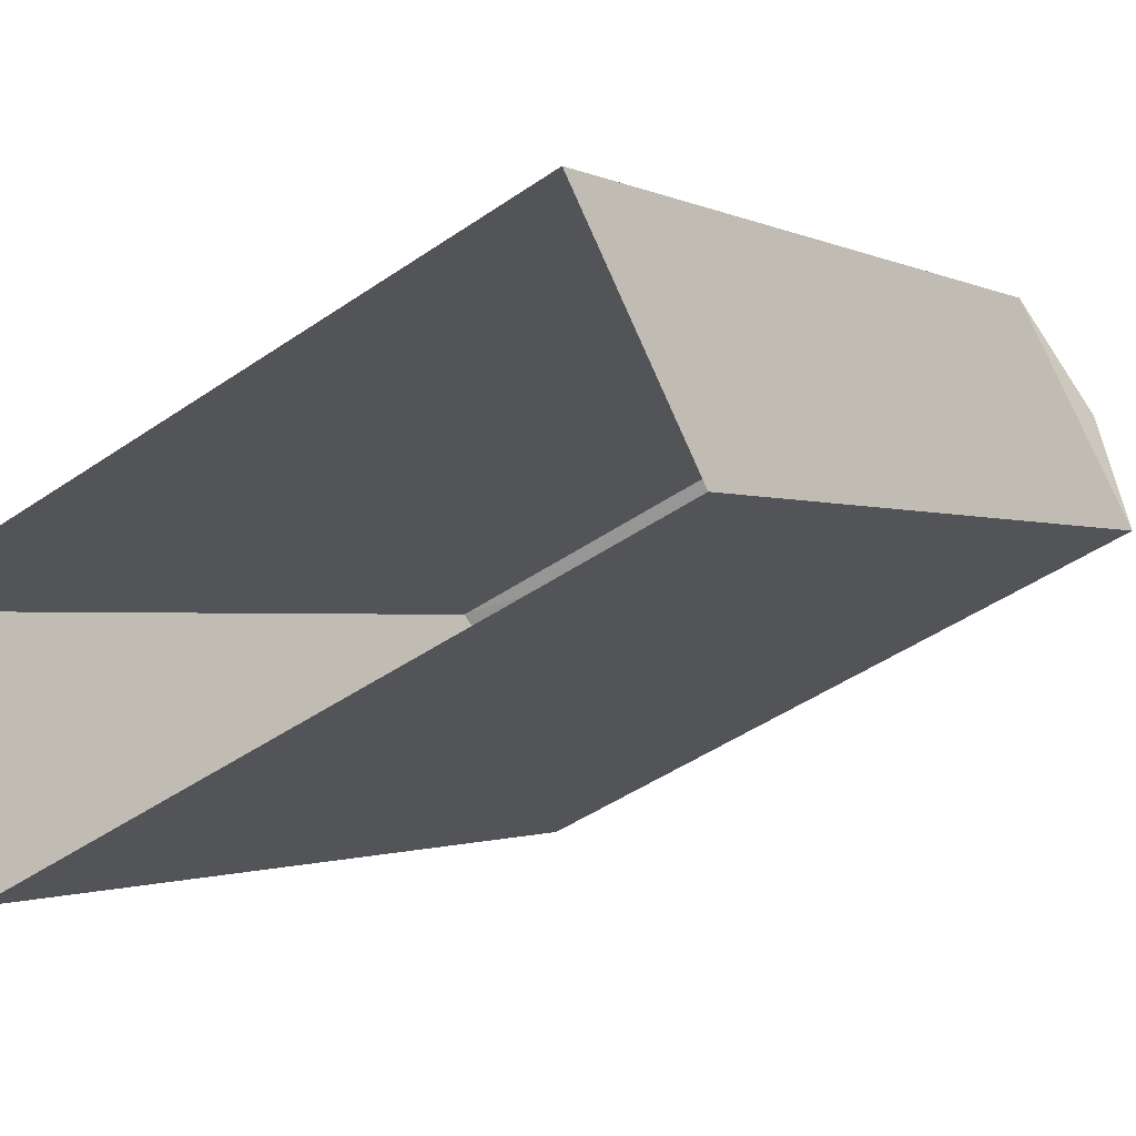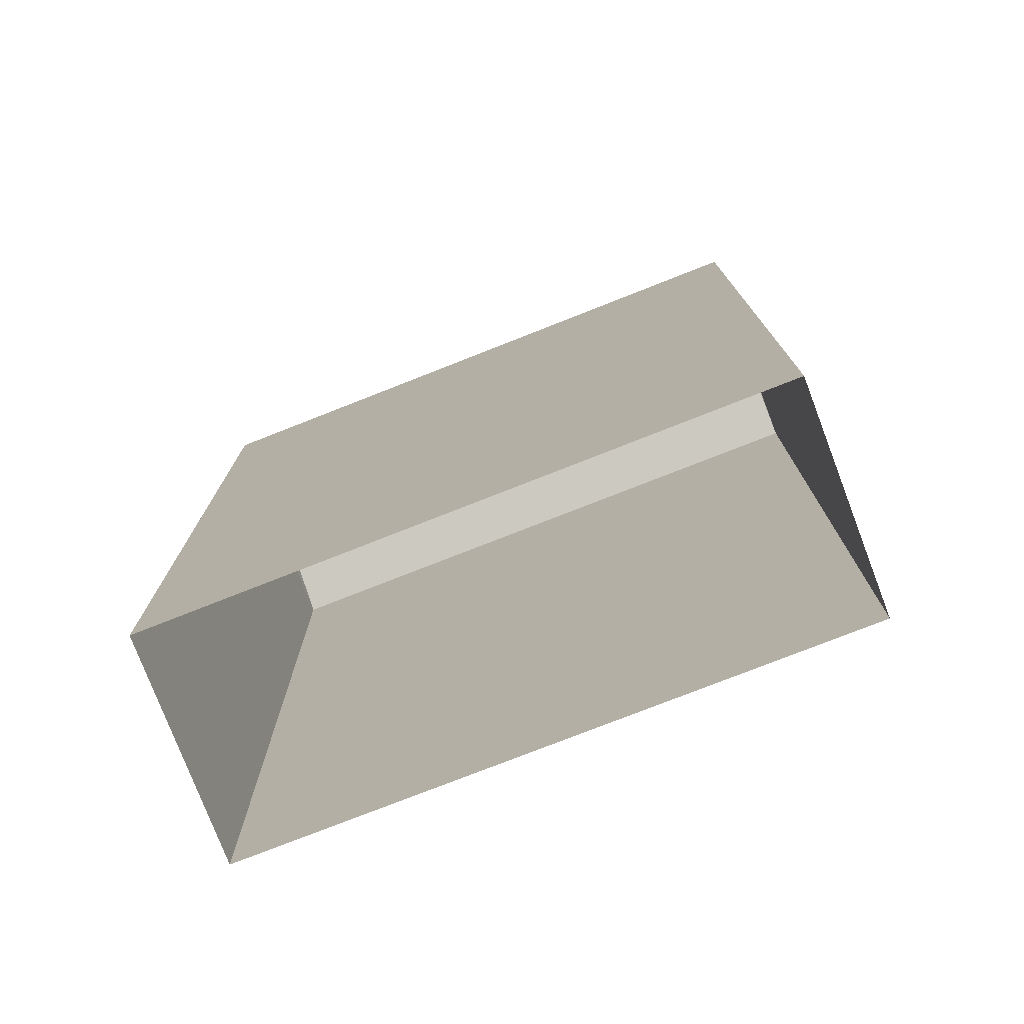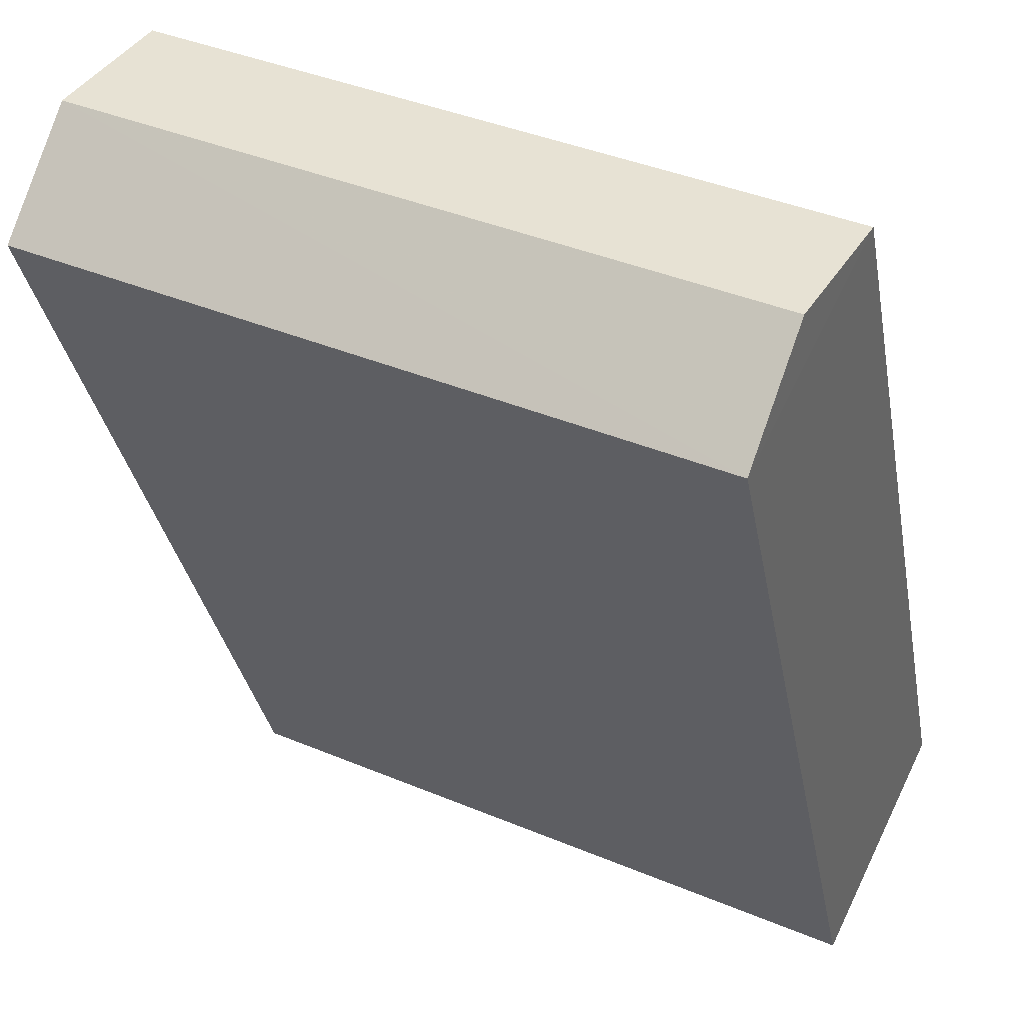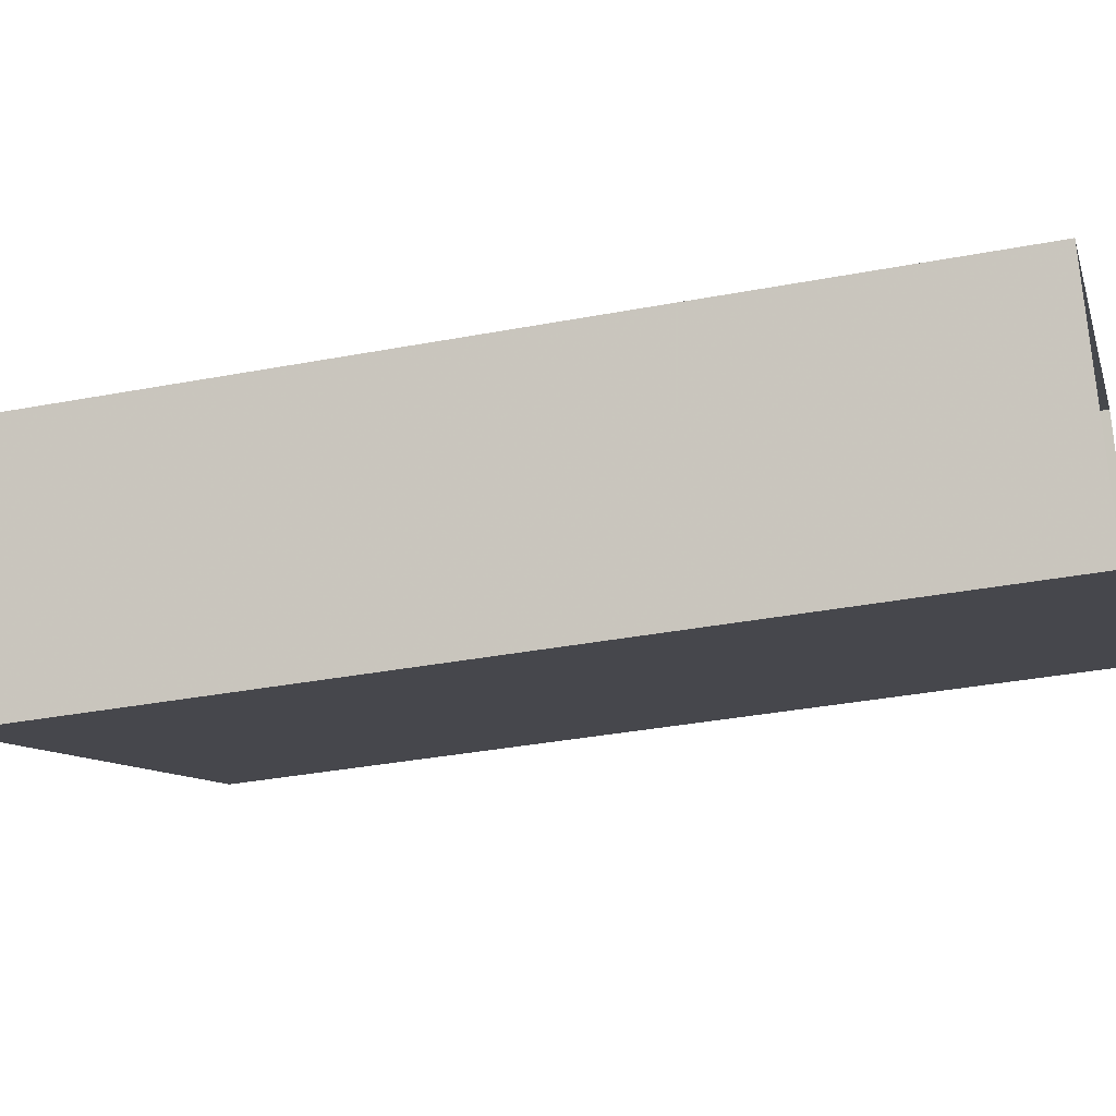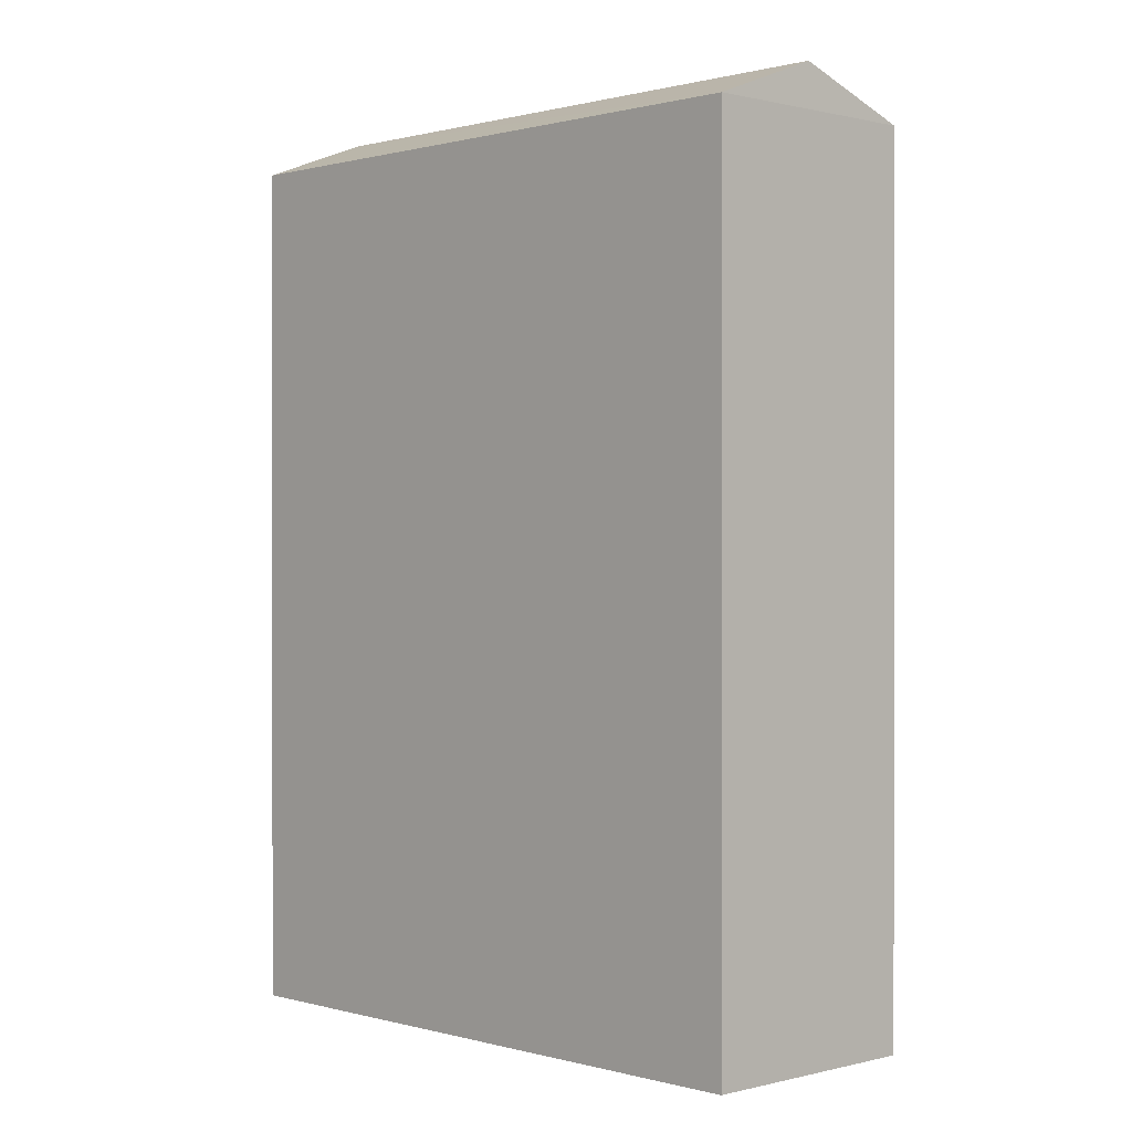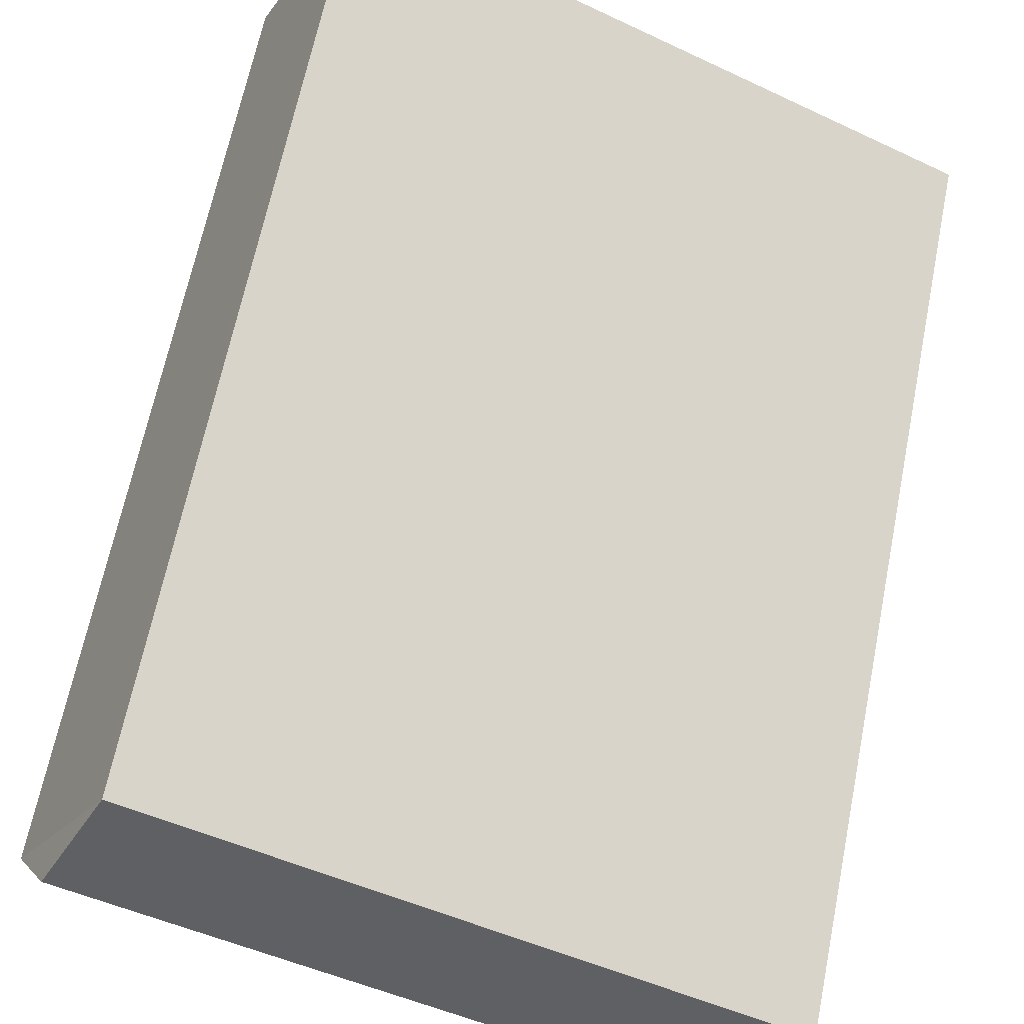
<metadata>
{"format":"obj","ext":"obj","renderer":"f3d","projection":"perspective","resolution":1024,"background":"white","views":[{"elev":-1.1,"azim":-151.8,"up":"+Y"},{"elev":-76.9,"azim":175.2,"up":"+Z"},{"elev":-31.8,"azim":9.9,"up":"+Y"},{"elev":-35.0,"azim":104.2,"up":"+Y"},{"elev":0.4,"azim":20.0,"up":"+Z"},{"elev":65.0,"azim":11.3,"up":"+Y"}]}
</metadata>
<code>
v -3.159e+05 3.999e+04 4.093
v -3.159e+05 3.999e+04 4.095
v -3.159e+05 3.999e+04 4.093
v -3.159e+05 3.999e+04 4.095
v -3.159e+05 3.999e+04 9.865
v -3.159e+05 3.999e+04 9.583
v -3.159e+05 3.999e+04 9.863
v -3.159e+05 3.999e+04 9.585
v -3.159e+05 3.999e+04 9.583
v -3.159e+05 3.999e+04 9.585
f 1 2 3
f 1 4 2
f 5 6 7
f 5 8 6
f 9 10 5
f 7 9 5
f 10 3 2
f 10 9 3
f 8 4 1
f 6 8 1
f 10 2 8
f 10 8 5
f 2 4 8
f 1 3 6
f 6 9 7
f 6 3 9

</code>
